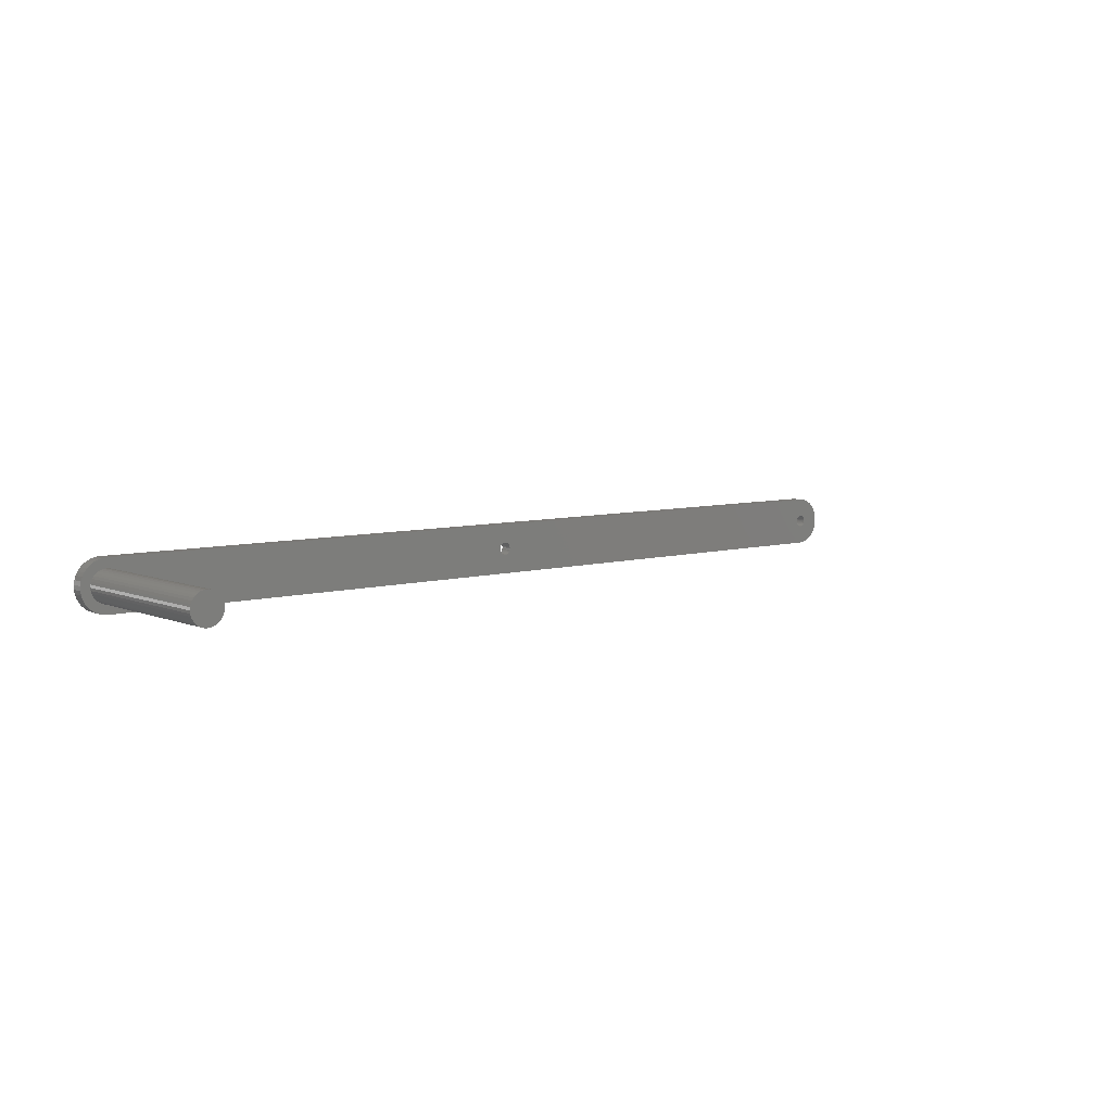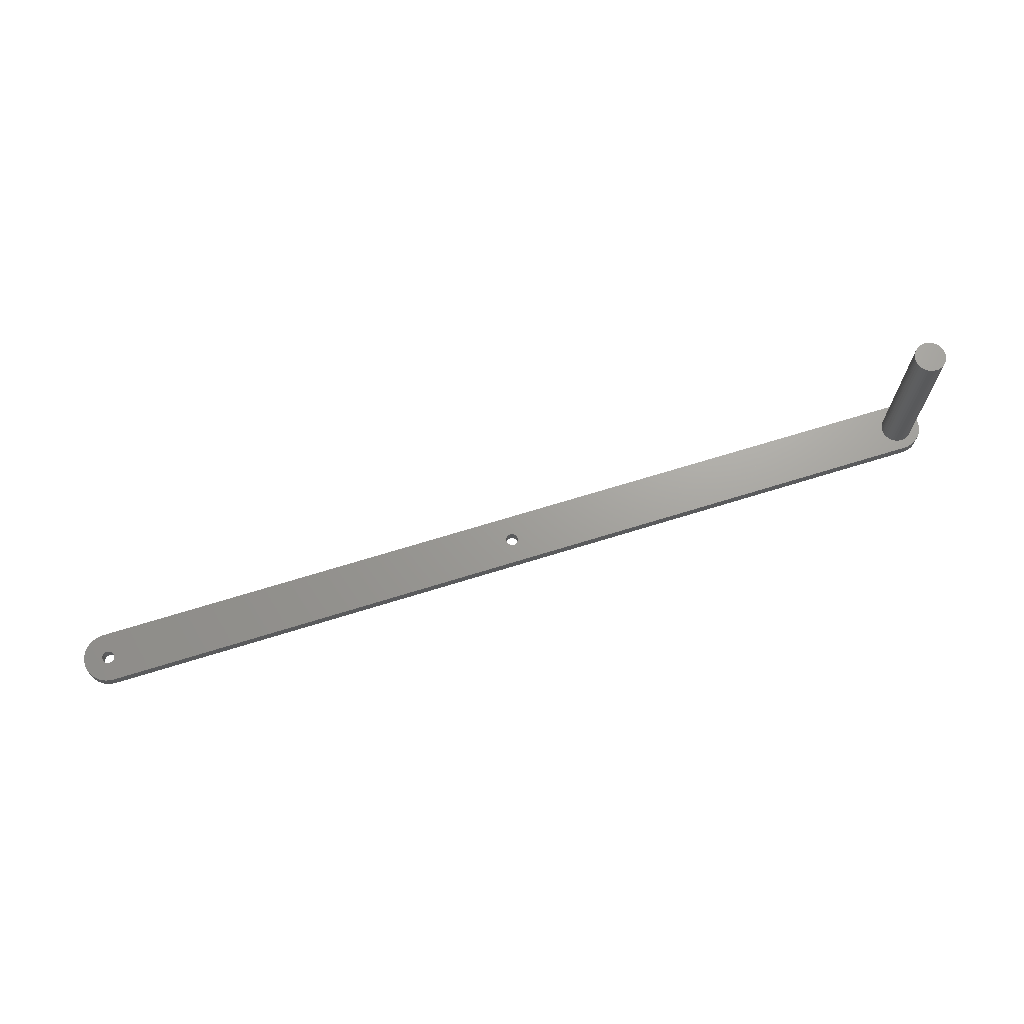
<metadata>
{"format":"stl","ext":"stl","renderer":"f3d","projection":"perspective","resolution":1024,"background":"white","views":[{"elev":6.8,"azim":-40.0,"up":"+Y"},{"elev":68.6,"azim":162.7,"up":"+Z"}]}
</metadata>
<code>
# stl→obj: 395 verts, 772 faces
v -362.5 -3.062e-15 0
v -362.5 -3.062e-15 -5
v -362.3 2.113 0
v -362.3 2.113 -5
v -361.8 4.164 0
v -361.8 4.164 -5
v -360.9 6.096 0
v -360.9 6.096 -5
v -359.7 7.853 0
v -359.7 7.853 -5
v -358.3 9.383 0
v -358.3 9.383 -5
v -356.6 10.64 0
v -356.6 10.64 -5
v -354.7 11.6 0
v -354.7 11.6 -5
v -352.6 12.22 0
v -352.6 12.22 -5
v -350.5 12.49 0
v -350.5 12.49 -5
v -348.4 12.4 0
v -348.4 12.4 -5
v -346.3 11.95 0
v -346.3 11.95 -5
v -344.4 11.16 0
v -344.4 11.16 -5
v -342.6 10.05 0
v -342.6 10.05 -5
v -341 8.649 0
v -341 8.649 -5
v -339.6 7 0
v -339.6 7 -5
v -338.6 5.149 0
v -338.6 5.149 -5
v -337.9 3.15 0
v -337.9 3.15 -5
v -337.5 1.06 0
v -337.5 1.06 -5
v -337.5 1.531e-15 0
v -337.5 4.592e-15 -5
v -337.5 -1.06 0
v -337.5 -1.06 -5
v -337.9 -3.15 0
v -337.9 -3.15 -5
v -338.6 -5.149 0
v -338.6 -5.149 -5
v -339.6 -7 0
v -339.6 -7 -5
v -341 -8.649 0
v -341 -8.649 -5
v -342.6 -10.05 0
v -342.6 -10.05 -5
v -344.4 -11.16 0
v -344.4 -11.16 -5
v -346.3 -11.95 0
v -346.3 -11.95 -5
v -348.4 -12.4 0
v -348.4 -12.4 -5
v -350.5 -12.49 0
v -350.5 -12.49 -5
v -352.6 -12.22 0
v -352.6 -12.22 -5
v -354.7 -11.6 0
v -354.7 -11.6 -5
v -356.6 -10.64 0
v -356.6 -10.64 -5
v -358.3 -9.383 0
v -358.3 -9.383 -5
v -359.7 -7.853 0
v -359.7 -7.853 -5
v -360.9 -6.096 0
v -360.9 -6.096 -5
v -361.8 -4.164 0
v -361.8 -4.164 -5
v -362.3 -2.113 0
v -362.3 -2.113 -5
v 345 1.286e-13 5
v 345.1 0.845 5
v 4.714 1.666 5
v 3.303 -3.753 5
v 2.622 -4.258 5
v 350 -20 5
v 345.3 1.666 5
v 345.6 2.438 5
v 350 20 5
v 346.1 3.141 5
v 346.1 -3.141 5
v 345.6 -2.438 5
v 4.714 -1.666 5
v 345.3 -1.666 5
v 345.1 -0.845 5
v 4.928 0.845 5
v 5 0 5
v 4.928 -0.845 5
v 346.7 3.753 5
v 347.4 4.258 5
v 348.1 4.639 5
v 348.9 4.888 5
v 349.8 4.995 5
v 353.3 19.73 5
v 350.6 4.96 5
v 356.5 18.92 5
v 351.5 4.781 5
v 359.5 17.59 5
v 352.3 4.465 5
v 362.3 15.78 5
v 353 4.02 5
v 364.7 13.55 5
v 353.6 3.46 5
v 366.7 10.94 5
v 354.1 2.8 5
v 368.3 8.034 5
v 354.6 2.06 5
v 369.4 4.91 5
v 354.8 1.26 5
v 369.9 1.652 5
v 355 0.424 5
v 355 1.304e-13 5
v 369.9 -1.652 5
v 355 -0.424 5
v 369.4 -4.91 5
v 354.8 -1.26 5
v 368.3 -8.034 5
v 354.6 -2.06 5
v 366.7 -10.94 5
v 354.1 -2.8 5
v 364.7 -13.55 5
v 353.6 -3.46 5
v 362.3 -15.78 5
v 353 -4.02 5
v 359.5 -17.59 5
v 352.3 -4.465 5
v 356.5 -18.92 5
v 351.5 -4.781 5
v 353.3 -19.73 5
v 350.6 -4.96 5
v 349.8 -4.995 5
v 348.9 -4.888 5
v 4.365 -2.438 5
v 3.89 -3.141 5
v 348.1 -4.639 5
v 347.4 -4.258 5
v 346.7 -3.753 5
v -342.6 10.05 5
v -341 8.649 5
v -2.251 -4.465 5
v -337.9 3.15 5
v -1.464 -4.781 5
v -0.6351 -4.96 5
v -4.556 2.06 5
v -4.143 2.8 5
v -350 20 5
v -344.4 11.16 5
v -339.6 7 5
v -338.6 5.149 5
v -337.5 1.06 5
v -337.5 4.592e-15 5
v 0.2122 -4.995 5
v -4.839 -1.26 5
v -4.982 -0.424 5
v 1.864 4.639 5
v 2.622 4.258 5
v 3.303 3.753 5
v 3.89 3.141 5
v 4.365 2.438 5
v 1.864 -4.639 5
v 1.053 -4.888 5
v -337.5 -1.06 5
v -337.9 -3.15 5
v -338.6 -5.149 5
v -339.6 -7 5
v -4.982 0.424 5
v -4.839 1.26 5
v -3.61 -3.46 5
v -4.143 -2.8 5
v -4.556 -2.06 5
v -353.3 -19.73 5
v -352.6 -12.22 5
v -356.5 -18.92 5
v -354.7 -11.6 5
v -359.5 -17.59 5
v -356.6 -10.64 5
v -362.3 -15.78 5
v -358.3 -9.383 5
v -364.7 -13.55 5
v -359.7 -7.853 5
v -366.7 -10.94 5
v -360.9 -6.096 5
v -368.3 -8.034 5
v -361.8 -4.164 5
v -369.4 -4.91 5
v -362.3 -2.113 5
v -369.9 -1.652 5
v -362.5 0 5
v -369.9 1.652 5
v -2.251 4.465 5
v -1.464 4.781 5
v -0.6351 4.96 5
v 0.2122 4.995 5
v 1.053 4.888 5
v -341 -8.649 5
v -342.6 -10.05 5
v -350 -20 5
v -369.4 4.91 5
v -362.3 2.113 5
v -368.3 8.034 5
v -361.8 4.164 5
v -366.7 10.94 5
v -360.9 6.096 5
v -364.7 13.55 5
v -359.7 7.853 5
v -362.3 15.78 5
v -358.3 9.383 5
v -359.5 17.59 5
v -356.6 10.64 5
v -356.5 18.92 5
v -354.7 11.6 5
v -353.3 19.73 5
v -352.6 12.22 5
v -350.5 12.49 5
v -348.4 12.4 5
v -344.4 -11.16 5
v -346.3 -11.95 5
v -2.973 -4.02 5
v -346.3 11.95 5
v -3.61 3.46 5
v -2.973 4.02 5
v -348.4 -12.4 5
v -350.5 -12.49 5
v 350 -20 -5
v 345.6 -2.438 -5
v 346.1 -3.141 -5
v 350 20 -5
v 5 -1.225e-15 -5
v 4.928 0.845 -5
v -4.982 0.424 -5
v -350 20 -5
v -4.839 1.26 -5
v -4.556 2.06 -5
v 345.3 -1.666 -5
v -350 -20 -5
v 345.1 -0.845 -5
v 346.7 -3.753 -5
v 347.4 -4.258 -5
v 348.1 -4.639 -5
v 4.714 1.666 -5
v 4.365 2.438 -5
v 3.89 3.141 -5
v 369.9 1.652 -5
v 355 0.424 -5
v 369.4 4.91 -5
v 354.8 1.26 -5
v 368.3 8.034 -5
v 354.6 2.06 -5
v 366.7 10.94 -5
v 354.1 2.8 -5
v 364.7 13.55 -5
v 353.6 3.46 -5
v 362.3 15.78 -5
v 353 4.02 -5
v 359.5 17.59 -5
v 352.3 4.465 -5
v 356.5 18.92 -5
v 351.5 4.781 -5
v 353.3 19.73 -5
v 350.6 4.96 -5
v 349.8 4.995 -5
v 348.9 4.888 -5
v 1.864 -4.639 -5
v 2.622 -4.258 -5
v 345 1.286e-13 -5
v 3.303 -3.753 -5
v 3.89 -3.141 -5
v 346.1 3.141 -5
v 345.6 2.438 -5
v 345.3 1.666 -5
v 345.1 0.845 -5
v 4.365 -2.438 -5
v 4.714 -1.666 -5
v 4.928 -0.845 -5
v 348.9 -4.888 -5
v 349.8 -4.995 -5
v 353.3 -19.73 -5
v 350.6 -4.96 -5
v 356.5 -18.92 -5
v 351.5 -4.781 -5
v 359.5 -17.59 -5
v 352.3 -4.465 -5
v 362.3 -15.78 -5
v 353 -4.02 -5
v 364.7 -13.55 -5
v 353.6 -3.46 -5
v 366.7 -10.94 -5
v 354.1 -2.8 -5
v 368.3 -8.034 -5
v 354.6 -2.06 -5
v 369.4 -4.91 -5
v 354.8 -1.26 -5
v 369.9 -1.652 -5
v 355 -0.424 -5
v 355 1.292e-13 -5
v -3.61 -3.46 -5
v -2.973 -4.02 -5
v -2.251 -4.465 -5
v -1.464 -4.781 -5
v 3.303 3.753 -5
v 2.622 4.258 -5
v 1.864 4.639 -5
v 1.053 4.888 -5
v 0.2122 4.995 -5
v -0.6351 4.96 -5
v -353.3 -19.73 -5
v -356.5 -18.92 -5
v -359.5 -17.59 -5
v -362.3 -15.78 -5
v -364.7 -13.55 -5
v -366.7 -10.94 -5
v -368.3 -8.034 -5
v -4.556 -2.06 -5
v -4.143 -2.8 -5
v -0.6351 -4.96 -5
v 0.2122 -4.995 -5
v 1.053 -4.888 -5
v 348.1 4.639 -5
v 347.4 4.258 -5
v 346.7 3.753 -5
v -1.464 4.781 -5
v -2.251 4.465 -5
v -2.973 4.02 -5
v -4.839 -1.26 -5
v -3.61 3.46 -5
v -4.143 2.8 -5
v -4.982 -0.424 -5
v -337.5 1.531e-15 -5
v -369.4 -4.91 -5
v -369.9 -1.652 -5
v -362.5 0 -5
v -369.9 1.652 -5
v -369.4 4.91 -5
v -368.3 8.034 -5
v -366.7 10.94 -5
v -364.7 13.55 -5
v -362.3 15.78 -5
v -359.5 17.59 -5
v -356.5 18.92 -5
v -353.3 19.73 -5
v 345 1.274e-13 5
v 345 1.274e-13 -5
v 355 1.292e-13 5
v 355 1.304e-13 -5
v 5 -1.225e-15 5
v -337.5 4.592e-15 0
v -350 0 0
v -362.5 0 0
v -337.5 1.06 143
v -337.5 4.592e-15 143
v -337.5 1.531e-15 5
v -337.5 -1.06 143
v -337.9 -3.15 143
v -338.6 -5.149 143
v -339.6 -7 143
v -341 -8.649 143
v -342.6 -10.05 143
v -344.4 -11.16 143
v -346.3 -11.95 143
v -348.4 -12.4 143
v -350.5 -12.49 143
v -352.6 -12.22 143
v -354.7 -11.6 143
v -356.6 -10.64 143
v -358.3 -9.383 143
v -359.7 -7.853 143
v -360.9 -6.096 143
v -361.8 -4.164 143
v -362.3 -2.113 143
v -362.5 0 143
v -362.3 2.113 143
v -361.8 4.164 143
v -360.9 6.096 143
v -359.7 7.853 143
v -358.3 9.383 143
v -356.6 10.64 143
v -354.7 11.6 143
v -352.6 12.22 143
v -350.5 12.49 143
v -348.4 12.4 143
v -346.3 11.95 143
v -344.4 11.16 143
v -342.6 10.05 143
v -341 8.649 143
v -339.6 7 143
v -338.6 5.149 143
v -337.9 3.15 143
v -337.5 1.531e-15 143
v -350 0 143
f 1 2 3
f 3 2 4
f 3 4 5
f 5 4 6
f 5 6 7
f 7 6 8
f 7 8 9
f 9 8 10
f 9 10 11
f 11 10 12
f 11 12 13
f 13 12 14
f 13 14 15
f 15 14 16
f 15 16 17
f 17 16 18
f 17 18 19
f 19 18 20
f 19 20 21
f 21 20 22
f 21 22 23
f 23 22 24
f 23 24 25
f 25 24 26
f 25 26 27
f 27 26 28
f 27 28 29
f 29 28 30
f 29 30 31
f 31 30 32
f 31 32 33
f 33 32 34
f 33 34 35
f 35 34 36
f 35 36 37
f 37 36 38
f 37 38 39
f 39 38 40
f 39 40 41
f 41 40 42
f 41 42 43
f 43 42 44
f 43 44 45
f 45 44 46
f 45 46 47
f 47 46 48
f 47 48 49
f 49 48 50
f 49 50 51
f 51 50 52
f 51 52 53
f 53 52 54
f 53 54 55
f 55 54 56
f 55 56 57
f 57 56 58
f 57 58 59
f 59 58 60
f 59 60 61
f 61 60 62
f 61 62 63
f 63 62 64
f 63 64 65
f 65 64 66
f 65 66 67
f 67 66 68
f 67 68 69
f 69 68 70
f 69 70 71
f 71 70 72
f 71 72 73
f 73 72 74
f 73 74 75
f 75 74 76
f 75 76 1
f 1 76 2
f 77 78 79
f 80 81 82
f 83 84 85
f 85 84 86
f 87 88 89
f 89 88 90
f 89 90 91
f 79 92 77
f 77 92 93
f 77 93 91
f 91 93 94
f 91 94 89
f 86 95 85
f 85 95 96
f 85 96 97
f 97 98 85
f 85 98 99
f 85 99 100
f 100 99 101
f 100 101 102
f 102 101 103
f 102 103 104
f 104 103 105
f 104 105 106
f 106 105 107
f 106 107 108
f 108 107 109
f 108 109 110
f 110 109 111
f 110 111 112
f 112 111 113
f 112 113 114
f 114 113 115
f 114 115 116
f 115 117 116
f 116 117 118
f 116 118 119
f 119 118 120
f 119 120 121
f 121 120 122
f 121 122 123
f 123 122 124
f 123 124 125
f 125 124 126
f 125 126 127
f 127 126 128
f 127 128 129
f 129 128 130
f 129 130 131
f 131 130 132
f 131 132 133
f 133 132 134
f 133 134 135
f 135 134 136
f 135 136 82
f 82 136 137
f 82 137 138
f 89 139 82
f 82 139 140
f 82 140 80
f 138 141 82
f 82 141 142
f 82 142 89
f 89 142 143
f 89 143 87
f 144 145 146
f 146 147 148
f 148 147 149
f 150 151 152
f 144 146 153
f 145 154 146
f 146 154 155
f 146 155 147
f 147 156 149
f 149 156 157
f 149 157 158
f 159 160 152
f 161 162 85
f 85 162 163
f 85 163 164
f 78 83 79
f 79 83 85
f 79 85 165
f 165 85 164
f 81 166 82
f 82 166 167
f 82 167 158
f 157 168 158
f 158 168 169
f 158 169 82
f 82 169 170
f 82 170 171
f 160 172 152
f 152 172 173
f 152 173 150
f 174 175 152
f 152 175 176
f 152 176 159
f 177 178 179
f 179 178 180
f 179 180 181
f 181 180 182
f 181 182 183
f 183 182 184
f 183 184 185
f 185 184 186
f 185 186 187
f 187 186 188
f 187 188 189
f 189 188 190
f 189 190 191
f 191 190 192
f 191 192 193
f 193 192 194
f 193 194 195
f 196 197 152
f 197 198 152
f 152 198 199
f 152 199 85
f 85 199 200
f 85 200 161
f 171 201 82
f 82 201 202
f 82 202 203
f 195 194 204
f 204 194 205
f 204 205 206
f 206 205 207
f 206 207 208
f 208 207 209
f 208 209 210
f 210 209 211
f 210 211 212
f 212 211 213
f 212 213 214
f 214 213 215
f 214 215 216
f 216 215 217
f 216 217 218
f 218 217 219
f 218 219 152
f 152 219 220
f 152 220 221
f 203 202 177
f 177 202 222
f 177 222 223
f 174 152 224
f 224 152 221
f 224 221 146
f 146 221 225
f 146 225 153
f 151 226 152
f 152 226 227
f 152 227 196
f 223 228 177
f 177 228 229
f 177 229 178
f 230 231 232
f 233 234 235
f 236 237 238
f 238 237 239
f 231 230 240
f 240 230 241
f 240 241 242
f 232 243 230
f 230 243 244
f 230 244 245
f 235 246 233
f 233 246 247
f 233 247 248
f 249 250 251
f 251 250 252
f 251 252 253
f 253 252 254
f 253 254 255
f 255 254 256
f 255 256 257
f 257 256 258
f 257 258 259
f 259 258 260
f 259 260 261
f 261 260 262
f 261 262 263
f 263 262 264
f 263 264 265
f 265 264 266
f 265 266 233
f 233 266 267
f 233 267 268
f 269 270 271
f 271 270 272
f 271 272 273
f 274 275 234
f 234 275 276
f 234 276 277
f 273 278 271
f 271 278 279
f 271 279 277
f 277 279 280
f 277 280 234
f 245 281 230
f 230 281 282
f 230 282 283
f 283 282 284
f 283 284 285
f 285 284 286
f 285 286 287
f 287 286 288
f 287 288 289
f 289 288 290
f 289 290 291
f 291 290 292
f 291 292 293
f 293 292 294
f 293 294 295
f 295 294 296
f 295 296 297
f 297 296 298
f 297 298 299
f 299 298 300
f 299 300 249
f 249 300 301
f 249 301 250
f 302 303 60
f 60 303 304
f 60 304 305
f 248 306 233
f 233 306 307
f 233 307 308
f 308 309 233
f 233 309 310
f 233 310 237
f 237 310 311
f 271 242 60
f 60 242 241
f 60 241 62
f 62 241 312
f 62 312 64
f 64 312 313
f 64 313 66
f 66 313 314
f 66 314 68
f 68 314 315
f 68 315 70
f 70 315 316
f 70 316 72
f 72 316 317
f 72 317 74
f 74 317 318
f 74 318 76
f 319 320 44
f 305 321 60
f 60 321 322
f 60 322 271
f 271 322 323
f 271 323 269
f 268 324 233
f 233 324 325
f 233 325 234
f 234 325 326
f 234 326 274
f 311 327 237
f 237 327 328
f 237 328 329
f 319 44 330
f 329 331 237
f 237 331 332
f 237 332 239
f 50 48 320
f 320 48 46
f 320 46 44
f 302 60 320
f 320 60 58
f 320 58 56
f 56 54 320
f 320 54 52
f 320 52 50
f 38 36 236
f 236 36 34
f 236 34 32
f 32 30 236
f 236 30 28
f 236 28 237
f 237 28 26
f 237 26 24
f 330 44 333
f 333 44 42
f 333 42 236
f 236 42 334
f 236 334 38
f 318 335 76
f 76 335 336
f 76 336 337
f 337 336 338
f 337 338 4
f 4 338 339
f 4 339 6
f 6 339 340
f 6 340 8
f 8 340 341
f 8 341 10
f 10 341 342
f 10 342 12
f 12 342 343
f 12 343 14
f 14 343 344
f 14 344 16
f 16 344 345
f 16 345 18
f 18 345 346
f 18 346 20
f 20 346 237
f 20 237 22
f 22 237 24
f 152 237 346
f 152 346 218
f 218 346 345
f 218 345 216
f 216 345 344
f 216 344 214
f 214 344 343
f 214 343 212
f 212 343 342
f 212 342 210
f 210 342 341
f 210 341 208
f 208 341 340
f 208 340 206
f 206 340 339
f 206 339 204
f 204 339 338
f 204 338 195
f 195 338 336
f 195 336 193
f 193 336 335
f 193 335 191
f 191 335 318
f 191 318 189
f 189 318 317
f 189 317 187
f 187 317 316
f 187 316 185
f 185 316 315
f 185 315 183
f 183 315 314
f 183 314 181
f 181 314 313
f 181 313 179
f 179 313 312
f 179 312 177
f 177 312 241
f 177 241 203
f 82 203 230
f 230 203 241
f 82 230 283
f 82 283 135
f 135 283 285
f 135 285 133
f 133 285 287
f 133 287 131
f 131 287 289
f 131 289 129
f 129 289 291
f 129 291 127
f 127 291 293
f 127 293 125
f 125 293 295
f 125 295 123
f 123 295 297
f 123 297 121
f 121 297 299
f 121 299 119
f 119 299 249
f 119 249 116
f 116 249 251
f 116 251 114
f 114 251 253
f 114 253 112
f 112 253 255
f 112 255 110
f 110 255 257
f 110 257 108
f 108 257 259
f 108 259 106
f 106 259 261
f 106 261 104
f 104 261 263
f 104 263 102
f 102 263 265
f 102 265 100
f 100 265 233
f 100 233 85
f 152 85 237
f 237 85 233
f 347 348 78
f 78 348 277
f 78 277 83
f 83 277 276
f 83 276 84
f 84 276 275
f 84 275 86
f 86 275 274
f 86 274 95
f 95 274 326
f 95 326 96
f 96 326 325
f 96 325 97
f 97 325 324
f 97 324 98
f 98 324 268
f 98 268 99
f 99 268 267
f 99 267 101
f 101 267 266
f 101 266 103
f 103 266 264
f 103 264 105
f 105 264 262
f 105 262 107
f 107 262 260
f 107 260 109
f 109 260 258
f 109 258 111
f 111 258 256
f 111 256 113
f 113 256 254
f 113 254 115
f 115 254 252
f 115 252 117
f 117 252 250
f 117 250 349
f 349 250 350
f 349 350 120
f 120 350 300
f 120 300 122
f 122 300 298
f 122 298 124
f 124 298 296
f 124 296 126
f 126 296 294
f 126 294 128
f 128 294 292
f 128 292 130
f 130 292 290
f 130 290 132
f 132 290 288
f 132 288 134
f 134 288 286
f 134 286 136
f 136 286 284
f 136 284 137
f 137 284 282
f 137 282 138
f 138 282 281
f 138 281 141
f 141 281 245
f 141 245 142
f 142 245 244
f 142 244 143
f 143 244 243
f 143 243 87
f 87 243 232
f 87 232 88
f 88 232 231
f 88 231 90
f 90 231 240
f 90 240 91
f 91 240 242
f 91 242 347
f 347 242 348
f 234 351 235
f 235 351 92
f 235 92 246
f 246 92 79
f 246 79 247
f 247 79 165
f 247 165 248
f 248 165 164
f 248 164 306
f 306 164 163
f 306 163 307
f 307 163 162
f 307 162 308
f 308 162 161
f 308 161 309
f 309 161 200
f 309 200 310
f 310 200 199
f 310 199 311
f 311 199 198
f 311 198 327
f 327 198 197
f 327 197 328
f 328 197 196
f 328 196 329
f 329 196 227
f 329 227 331
f 331 227 226
f 331 226 332
f 332 226 151
f 332 151 239
f 239 151 150
f 239 150 238
f 238 150 173
f 238 173 236
f 236 173 172
f 236 172 333
f 333 172 160
f 333 160 330
f 330 160 159
f 330 159 319
f 319 159 176
f 319 176 320
f 320 176 175
f 320 175 302
f 302 175 174
f 302 174 303
f 303 174 224
f 303 224 304
f 304 224 146
f 304 146 305
f 305 146 148
f 305 148 321
f 321 148 149
f 321 149 322
f 322 149 158
f 322 158 323
f 323 158 167
f 323 167 269
f 269 167 166
f 269 166 270
f 270 166 81
f 270 81 272
f 272 81 80
f 272 80 273
f 273 80 140
f 273 140 278
f 278 140 139
f 278 139 279
f 279 139 89
f 279 89 280
f 280 89 94
f 280 94 234
f 234 94 351
f 352 41 353
f 352 353 37
f 31 33 353
f 353 33 35
f 353 35 37
f 25 27 353
f 353 27 29
f 353 29 31
f 19 21 353
f 353 21 23
f 353 23 25
f 13 15 353
f 353 15 17
f 353 17 19
f 7 9 353
f 353 9 11
f 353 11 13
f 354 3 353
f 353 3 5
f 353 5 7
f 71 73 353
f 353 73 75
f 353 75 354
f 65 67 353
f 353 67 69
f 353 69 71
f 59 61 353
f 353 61 63
f 353 63 65
f 53 55 353
f 353 55 57
f 353 57 59
f 47 49 353
f 353 49 51
f 353 51 53
f 41 43 353
f 353 43 45
f 353 45 47
f 355 356 357
f 357 356 168
f 356 358 168
f 168 358 359
f 168 359 169
f 169 359 360
f 169 360 170
f 170 360 361
f 170 361 171
f 171 361 362
f 171 362 201
f 201 362 363
f 201 363 202
f 202 363 364
f 202 364 222
f 222 364 365
f 222 365 223
f 223 365 366
f 223 366 228
f 228 366 367
f 228 367 229
f 229 367 368
f 229 368 178
f 178 368 369
f 178 369 180
f 180 369 370
f 180 370 182
f 182 370 371
f 182 371 184
f 184 371 372
f 184 372 186
f 186 372 373
f 186 373 188
f 188 373 374
f 188 374 190
f 190 374 375
f 190 375 192
f 192 375 376
f 192 376 194
f 194 376 377
f 194 377 205
f 205 377 378
f 205 378 207
f 207 378 379
f 207 379 209
f 209 379 380
f 209 380 211
f 211 380 381
f 211 381 213
f 213 381 382
f 213 382 215
f 215 382 383
f 215 383 217
f 217 383 384
f 217 384 219
f 219 384 385
f 219 385 220
f 220 385 386
f 220 386 221
f 221 386 387
f 221 387 225
f 225 387 388
f 225 388 153
f 153 388 389
f 153 389 144
f 144 389 390
f 144 390 145
f 145 390 391
f 145 391 154
f 154 391 392
f 154 392 155
f 155 392 393
f 155 393 147
f 147 393 355
f 147 355 156
f 156 355 357
f 394 355 395
f 394 395 358
f 361 360 395
f 395 360 359
f 395 359 358
f 364 363 395
f 395 363 362
f 395 362 361
f 367 366 395
f 395 366 365
f 395 365 364
f 370 369 395
f 395 369 368
f 395 368 367
f 373 372 395
f 395 372 371
f 395 371 370
f 376 375 395
f 395 375 374
f 395 374 373
f 379 378 395
f 395 378 377
f 395 377 376
f 382 381 395
f 395 381 380
f 395 380 379
f 385 384 395
f 395 384 383
f 395 383 382
f 388 387 395
f 395 387 386
f 395 386 385
f 391 390 395
f 395 390 389
f 395 389 388
f 355 393 395
f 395 393 392
f 395 392 391

</code>
